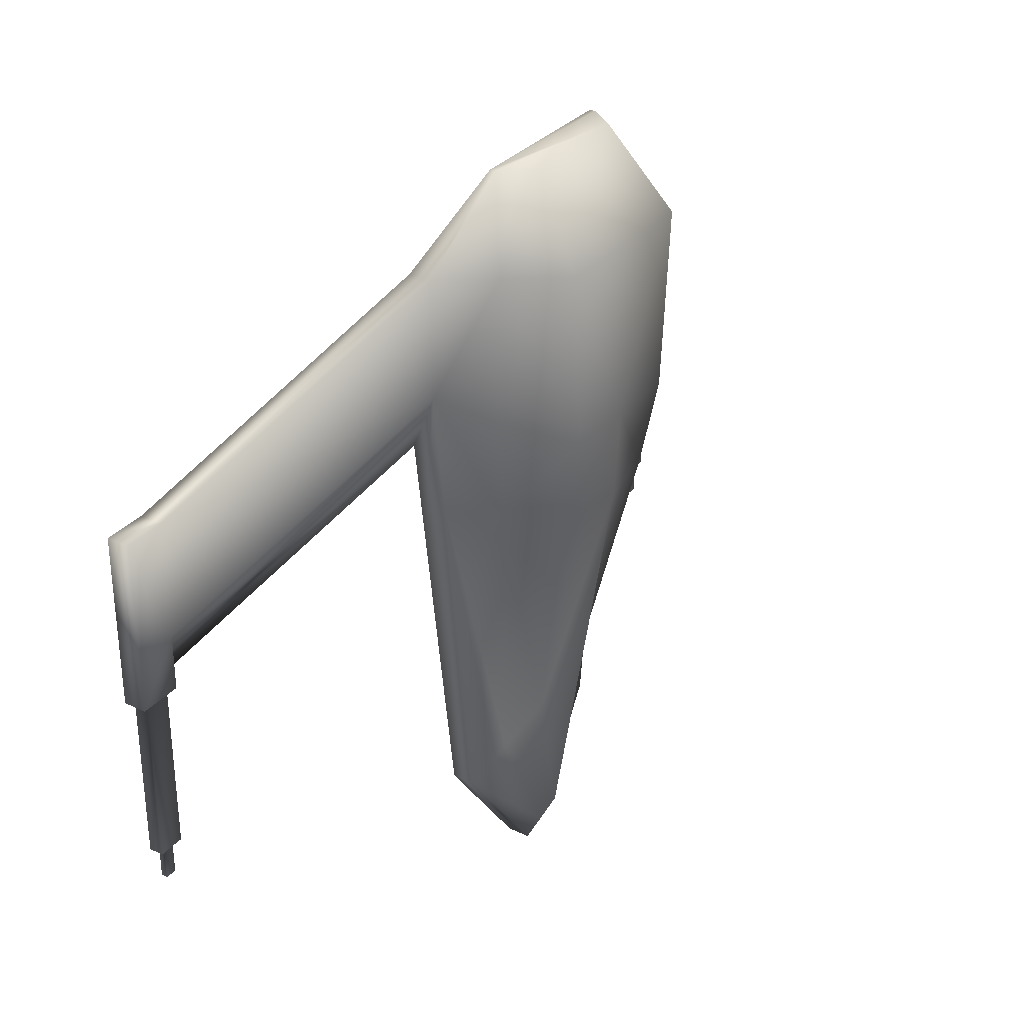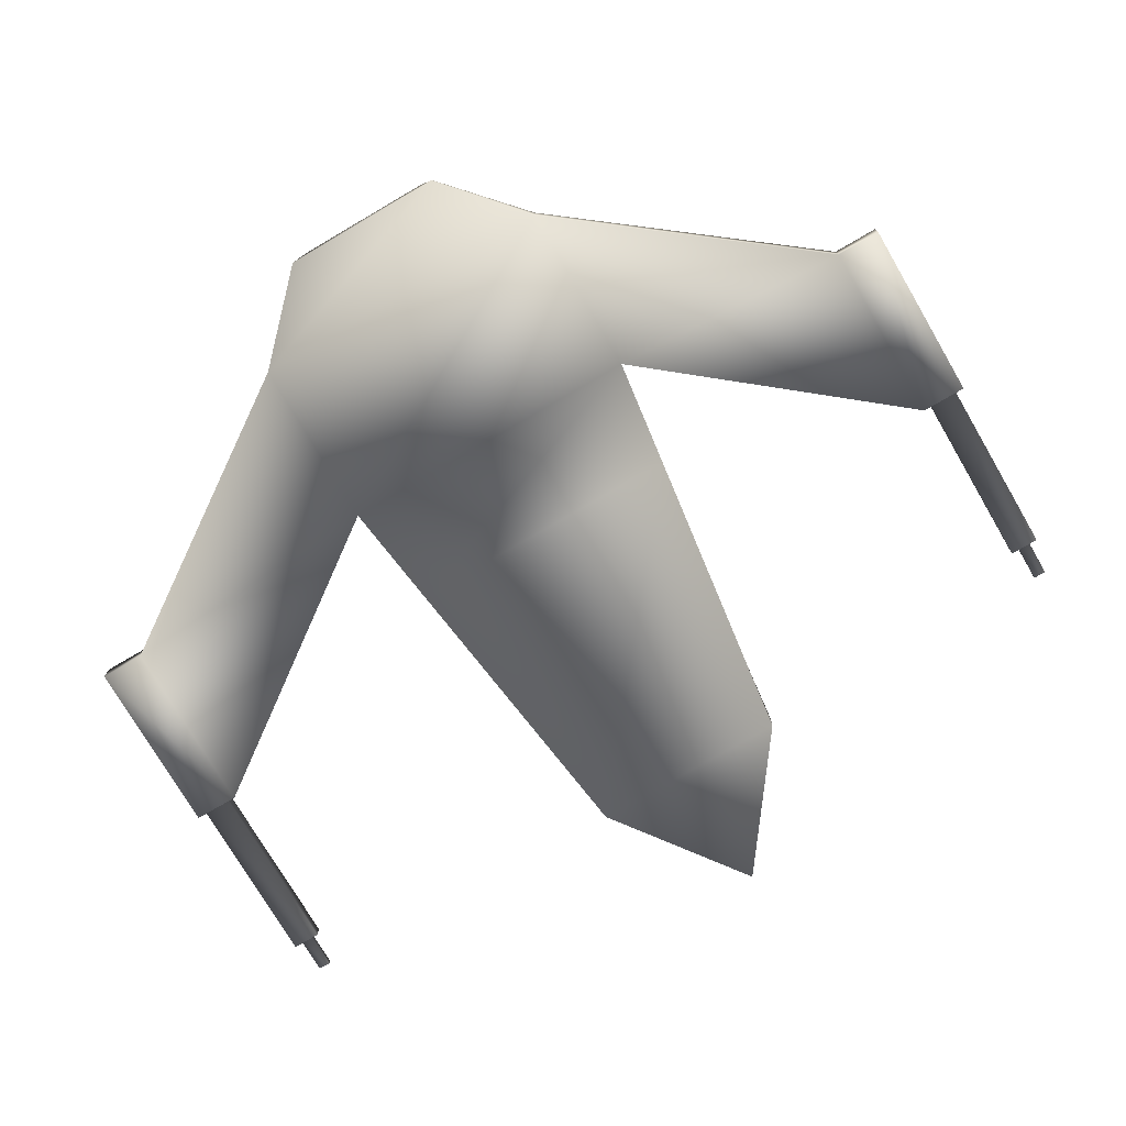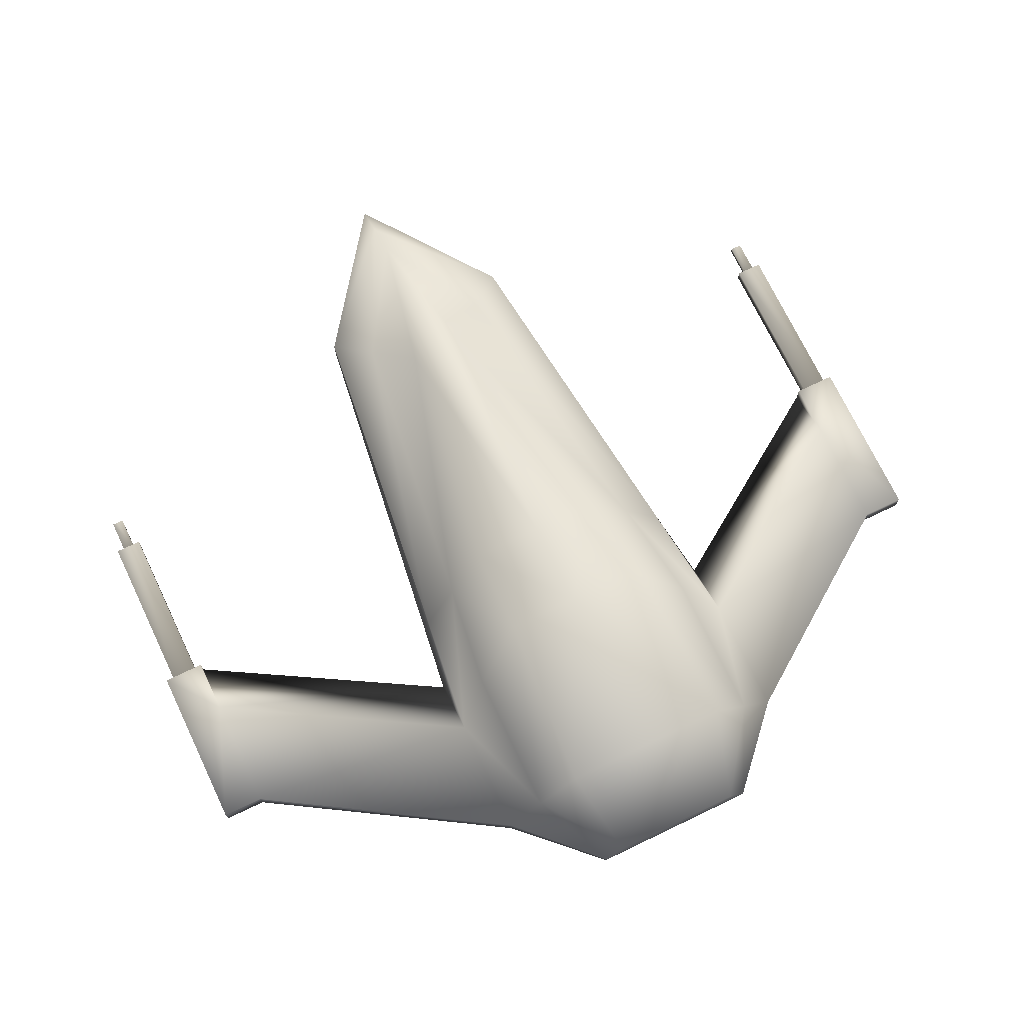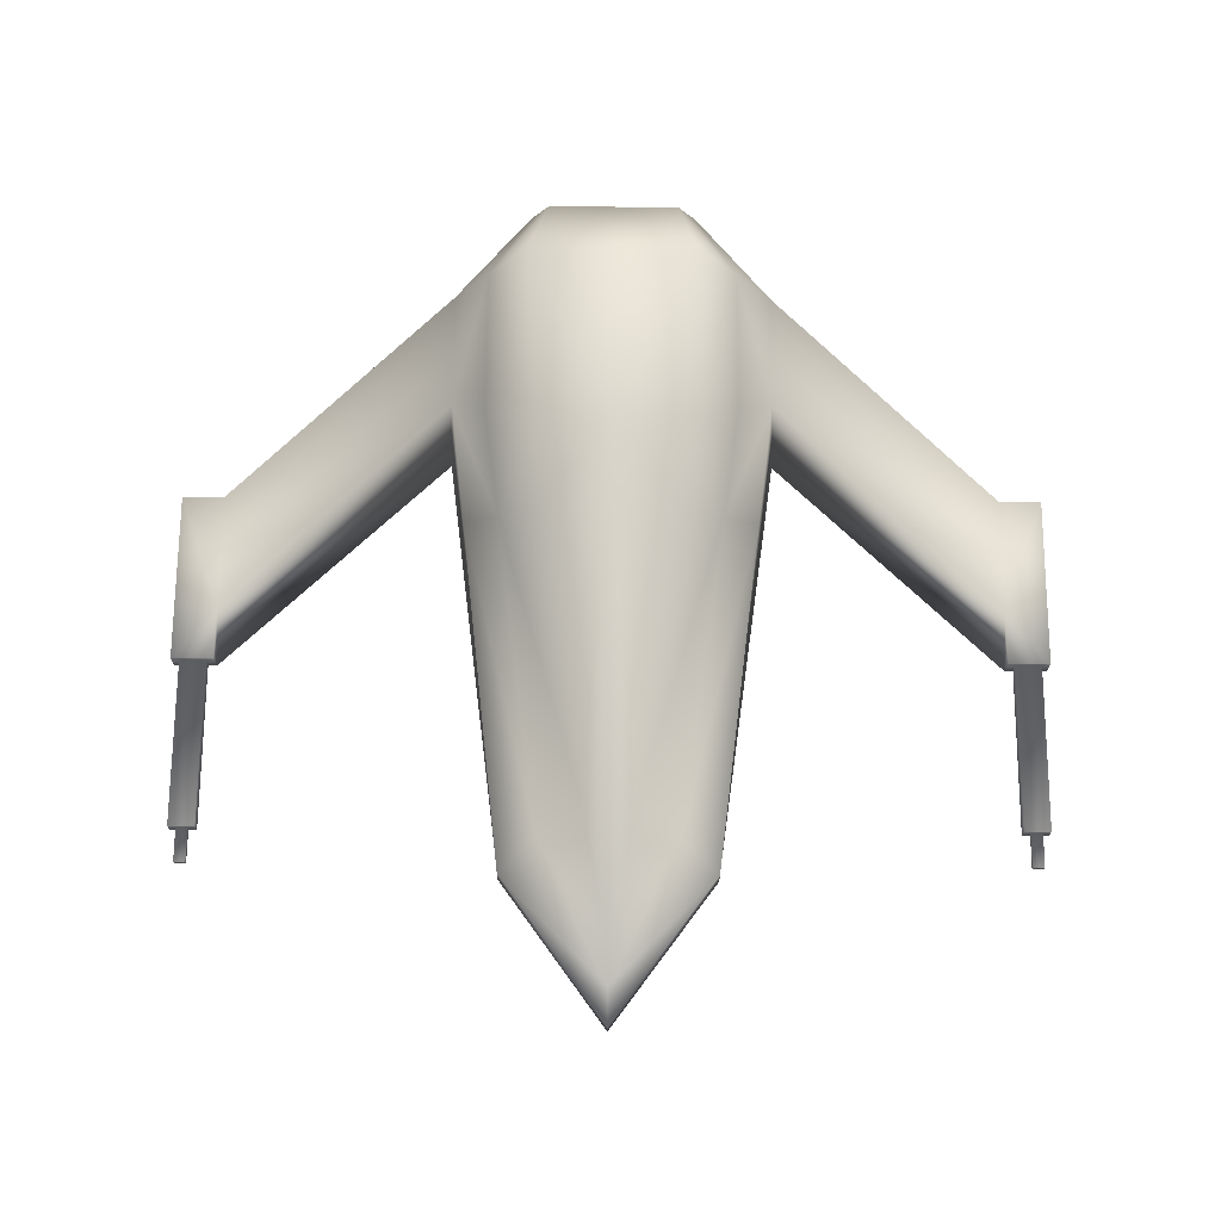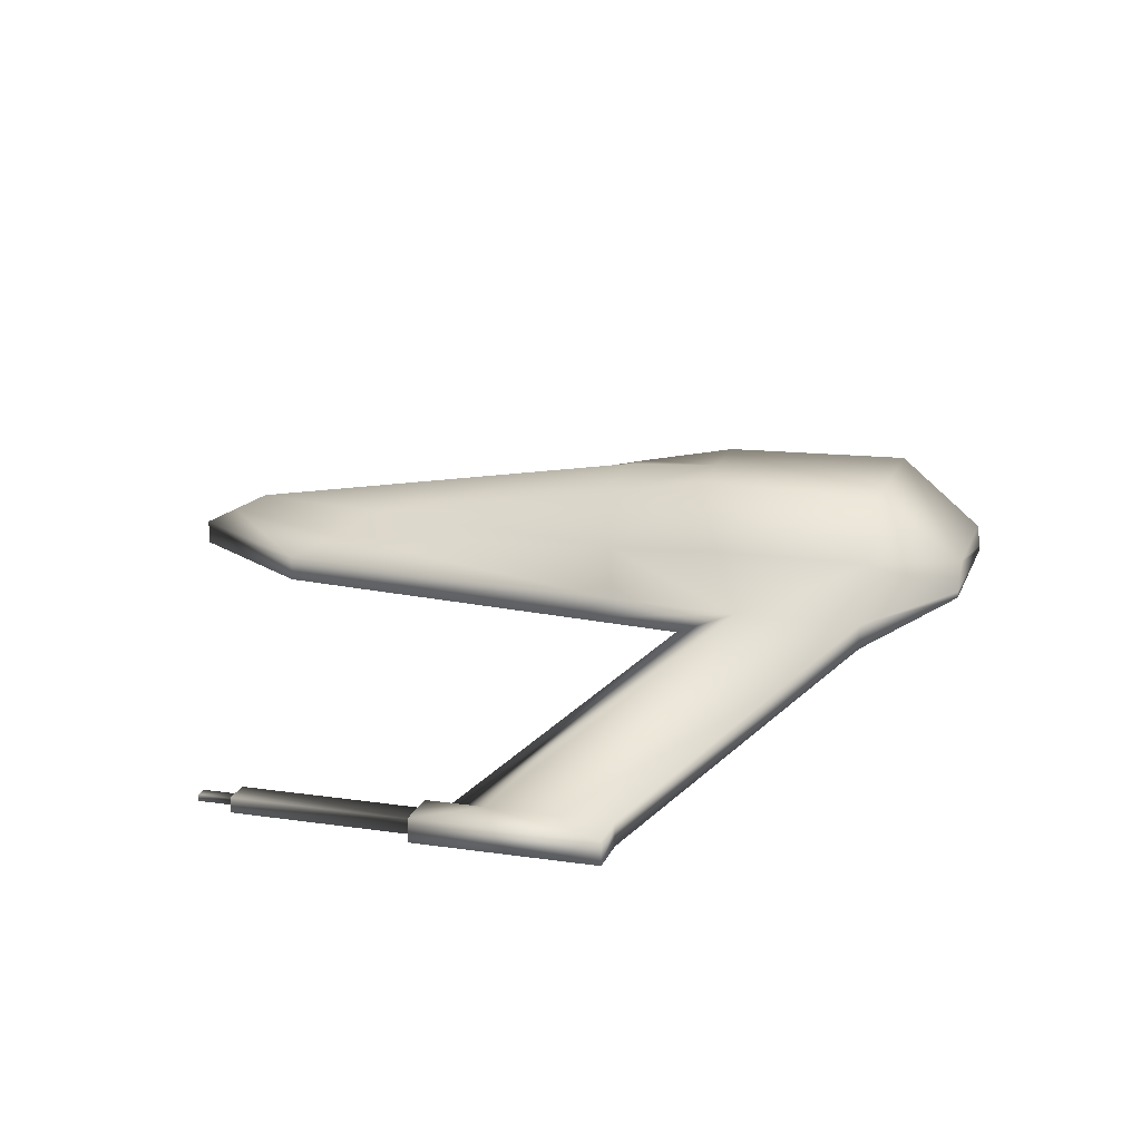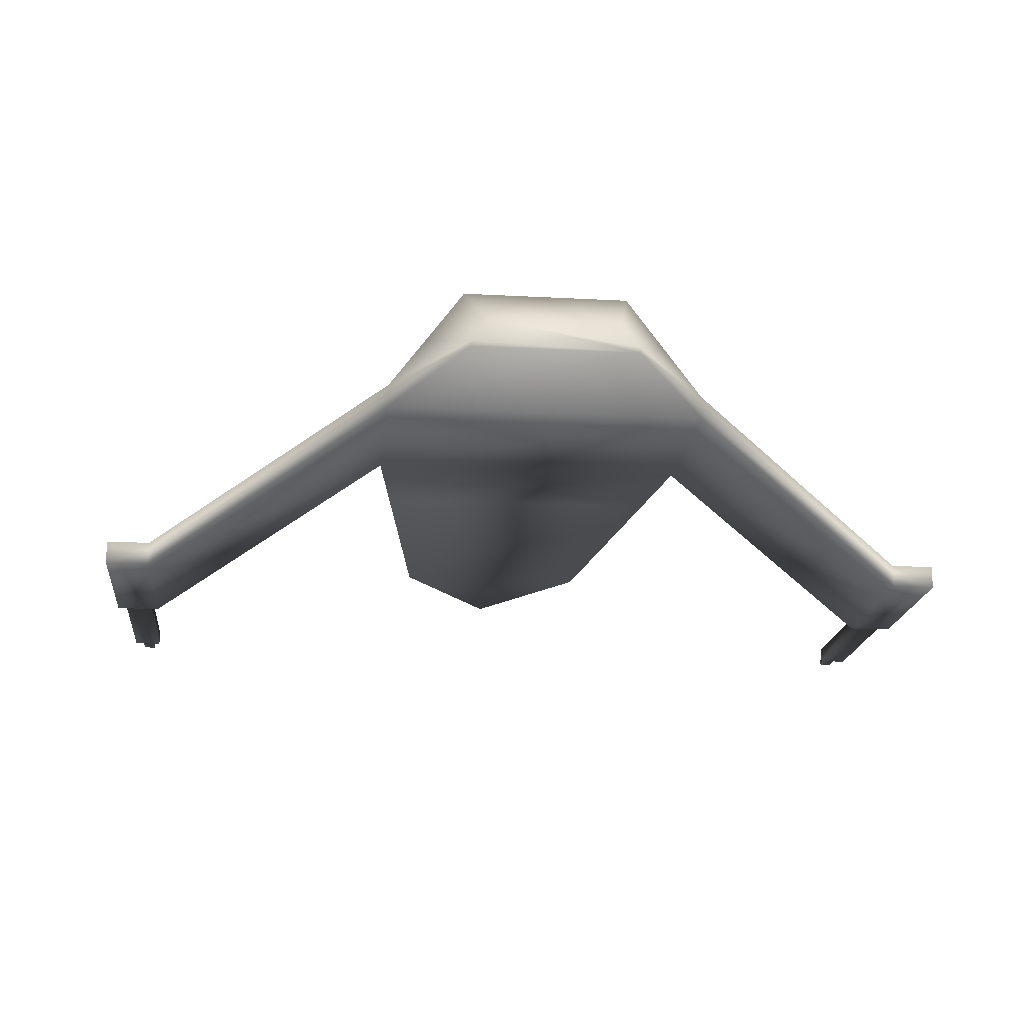
<metadata>
{"format":"obj","ext":"obj","renderer":"f3d","projection":"perspective","resolution":1024,"background":"white","views":[{"elev":31.8,"azim":123.7,"up":"+Z"},{"elev":-75.1,"azim":30.3,"up":"+Y"},{"elev":72.5,"azim":-25.6,"up":"+Y"},{"elev":69.5,"azim":-179.6,"up":"+Y"},{"elev":16.7,"azim":-73.4,"up":"+Y"},{"elev":-18.3,"azim":-6.0,"up":"+Y"}]}
</metadata>
<code>
o obj_0
v 0 -0.1742 -3.287
v -0.805 -0.1742 -2.186
v 0 0.006827 -3.287
v -0.805 0.006827 -2.186
v 0 0.1368 -3.033
v -0.219 0.2778 -1.655
v 0 0.2778 -2.756
v -0.525 0.1368 -1.933
v 0 0.7738 0.3989
v -3.392 -0.9682 -1.575
v -3.18 -0.9682 -1.575
v -3.24 -1 -1.575
v -3.332 -1 -1.575
v -3.24 -1 -1.848
v -3.332 -1 -1.848
v -3.24 -1.049 -1.848
v -3.332 -1.049 -1.848
v -3.332 -1.049 -1.575
v -3.392 -1.081 -1.575
v -3.24 -1.049 -1.575
v -3.18 -1.081 -1.575
v -3.392 -1.082 -0.2231
v 0.219 0.2778 -1.655
v 0.525 0.1368 -1.933
v -1.239 -0.1742 2.473
v 0.65 0.09783 3.101
v -0.65 0.09783 3.101
v -1.239 0.006826 2.473
v -0.65 0.1418 3.101
v -0.959 0.3908 2.473
v -0.507 0.3378 3.101
v -0.653 0.8118 2.473
v -1.239 0.006826 1.539
v -0.959 0.3908 1.329
v -0.845 0.3238 0.4689
v -0.556 0.8118 1.1
v -1.239 -0.1742 1.1
v -3.117 -0.9352 0.2169
v -3.117 -0.9352 1.151
v -3.455 -0.9352 1.151
v -3.455 -1.116 1.151
v -3.117 -1.116 1.151
v -3.455 -0.9352 -0.2231
v -3.455 -1.116 -0.2231
v 0.805 -0.1742 -2.186
v 3.455 -1.116 1.151
v 3.117 -1.116 1.151
v 3.117 -1.116 -0.2231
v 3.455 -1.116 -0.2231
v -1.125 0.006826 0.5569
v -1.125 -0.1742 0.2329
v -3.117 -1.116 -0.2231
v 3.455 -0.9352 -0.2231
v 3.455 -0.9352 1.151
v 0.556 0.8118 1.1
v 0 0.8118 1.1
v 0.653 0.8118 2.473
v 0.507 0.3378 3.101
v 0.65 0.1418 3.101
v -0.539 0.6708 0.3729
v 3.117 -0.9352 1.151
v 1.239 -0.1742 2.473
v 0.959 0.3908 2.473
v -3.117 -0.9352 -0.2231
v 1.239 0.006826 2.473
v -3.18 -0.9692 -0.2231
v -3.392 -0.9692 -0.2231
v -3.18 -1.082 -0.2231
v 1.239 -0.1742 1.1
v 3.392 -0.9682 -1.575
v 3.392 -1.081 -1.575
v 3.332 -1.049 -1.575
v 3.332 -1 -1.575
v 3.332 -1.049 -1.848
v 3.332 -1 -1.848
v 3.18 -1.081 -1.575
v 3.24 -1.049 -1.575
v 3.24 -1.049 -1.848
v 3.18 -0.9682 -1.575
v 3.24 -1 -1.575
v 1.239 0.006826 1.539
v 0.959 0.3908 1.329
v 3.24 -1 -1.848
v 1.125 -0.1742 0.2329
v 3.117 -0.9352 0.2169
v 0.539 0.6708 0.3729
v 0.845 0.3238 0.4689
v 0.805 0.006827 -2.186
v 1.125 0.006826 0.5569
v 3.117 -0.9352 -0.2231
v 3.392 -0.9692 -0.2231
v 3.18 -0.9692 -0.2231
v 3.18 -1.082 -0.2231
v 3.392 -1.082 -0.2231
f 1 2 3
f 4 3 2
f 3 4 5
f 6 7 8
f 7 6 9
f 5 4 8
f 7 5 8
f 10 11 12
f 10 12 13
f 12 14 15
f 12 15 13
f 14 16 17
f 14 17 15
f 10 18 19
f 13 18 10
f 17 18 13
f 17 13 15
f 19 20 21
f 18 20 19
f 21 22 19
f 16 20 18
f 16 18 17
f 11 21 20
f 11 20 12
f 12 20 16
f 12 16 14
f 7 23 24
f 24 5 7
f 25 26 27
f 25 27 28
f 29 28 27
f 30 29 31
f 30 28 29
f 30 31 32
f 33 34 35
f 34 30 36
f 34 33 30
f 32 36 30
f 37 38 33
f 28 30 33
f 39 40 41
f 39 41 42
f 28 39 25
f 42 25 39
f 28 33 39
f 38 39 33
f 43 41 40
f 41 43 44
f 1 45 2
f 46 47 48
f 46 48 49
f 50 2 51
f 42 41 52
f 37 33 51
f 44 52 41
f 51 33 50
f 4 2 50
f 46 53 54
f 49 53 46
f 8 4 50
f 55 56 57
f 35 34 36
f 33 35 50
f 32 57 56
f 36 32 56
f 58 31 59
f 27 26 29
f 35 36 60
f 29 26 31
f 26 59 31
f 60 56 9
f 54 61 46
f 9 6 60
f 61 47 46
f 36 56 60
f 35 8 50
f 35 60 6
f 6 8 35
f 31 58 57
f 47 61 62
f 37 25 42
f 63 57 58
f 37 42 52
f 58 59 63
f 38 64 43
f 65 62 61
f 64 66 67
f 64 67 43
f 38 52 64
f 62 65 26
f 66 11 67
f 10 67 11
f 26 65 59
f 52 44 22
f 52 22 68
f 65 63 59
f 21 68 22
f 64 52 68
f 64 68 66
f 62 26 25
f 52 38 37
f 11 66 21
f 68 21 66
f 22 44 43
f 22 43 67
f 22 67 19
f 10 19 67
f 31 57 32
f 39 38 40
f 43 40 38
f 47 62 69
f 69 37 51
f 62 37 69
f 25 37 62
f 70 71 72
f 70 72 73
f 74 75 73
f 74 73 72
f 71 76 77
f 71 77 72
f 72 77 78
f 72 78 74
f 77 76 79
f 77 79 80
f 65 81 63
f 63 82 55
f 80 83 78
f 80 78 77
f 75 83 80
f 75 80 73
f 75 74 78
f 75 78 83
f 79 70 73
f 79 73 80
f 82 63 81
f 57 63 55
f 45 84 2
f 84 51 2
f 65 61 81
f 85 81 61
f 9 86 23
f 87 24 23
f 23 7 9
f 88 24 89
f 1 88 45
f 3 88 1
f 45 89 84
f 89 45 88
f 3 5 88
f 5 24 88
f 81 85 69
f 81 69 84
f 89 81 84
f 90 85 53
f 54 53 85
f 54 85 61
f 53 91 92
f 53 92 90
f 91 79 92
f 70 79 91
f 49 48 93
f 49 93 94
f 69 48 47
f 93 76 94
f 71 94 76
f 93 48 90
f 93 90 92
f 48 85 90
f 93 92 76
f 79 76 92
f 53 49 94
f 53 94 91
f 91 94 71
f 91 71 70
f 48 69 85
f 51 84 69
f 56 55 86
f 9 56 86
f 55 82 87
f 87 81 89
f 82 81 87
f 55 87 86
f 87 23 86
f 89 24 87

</code>
